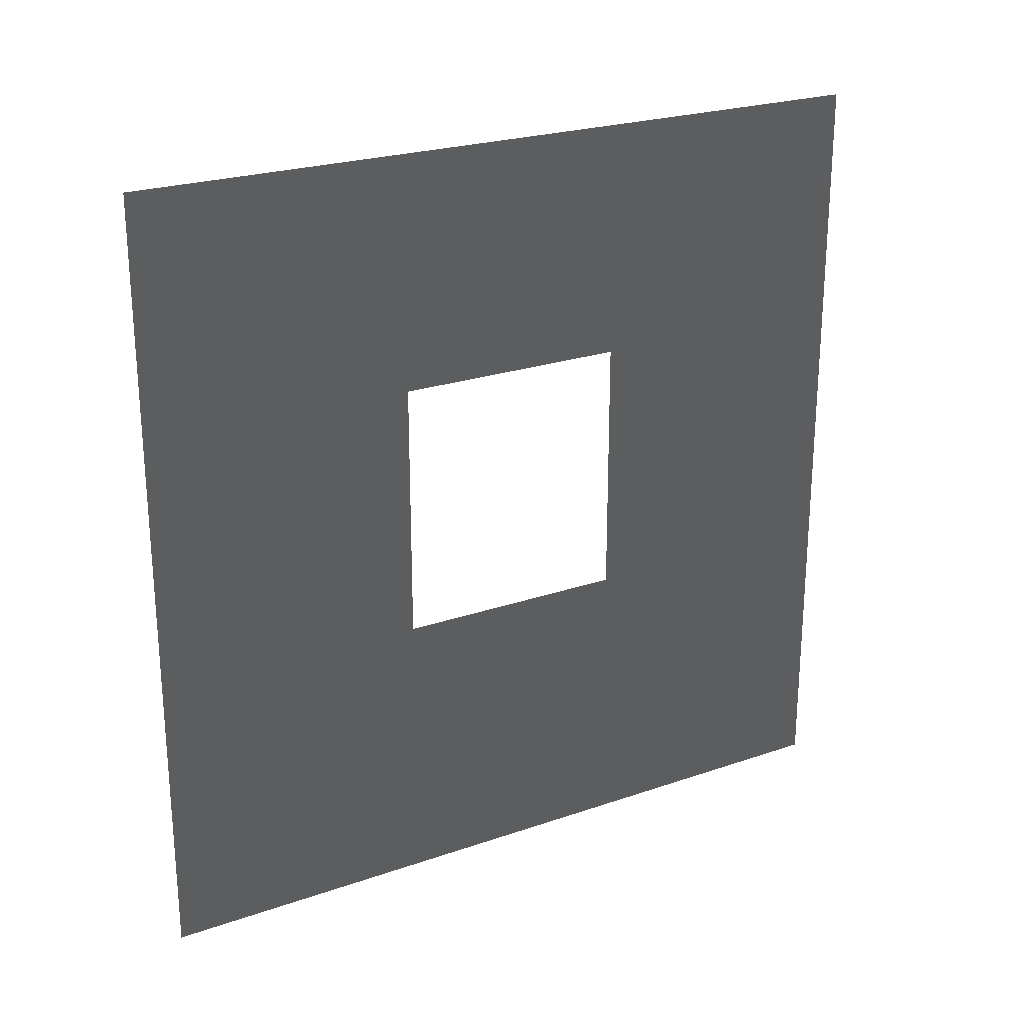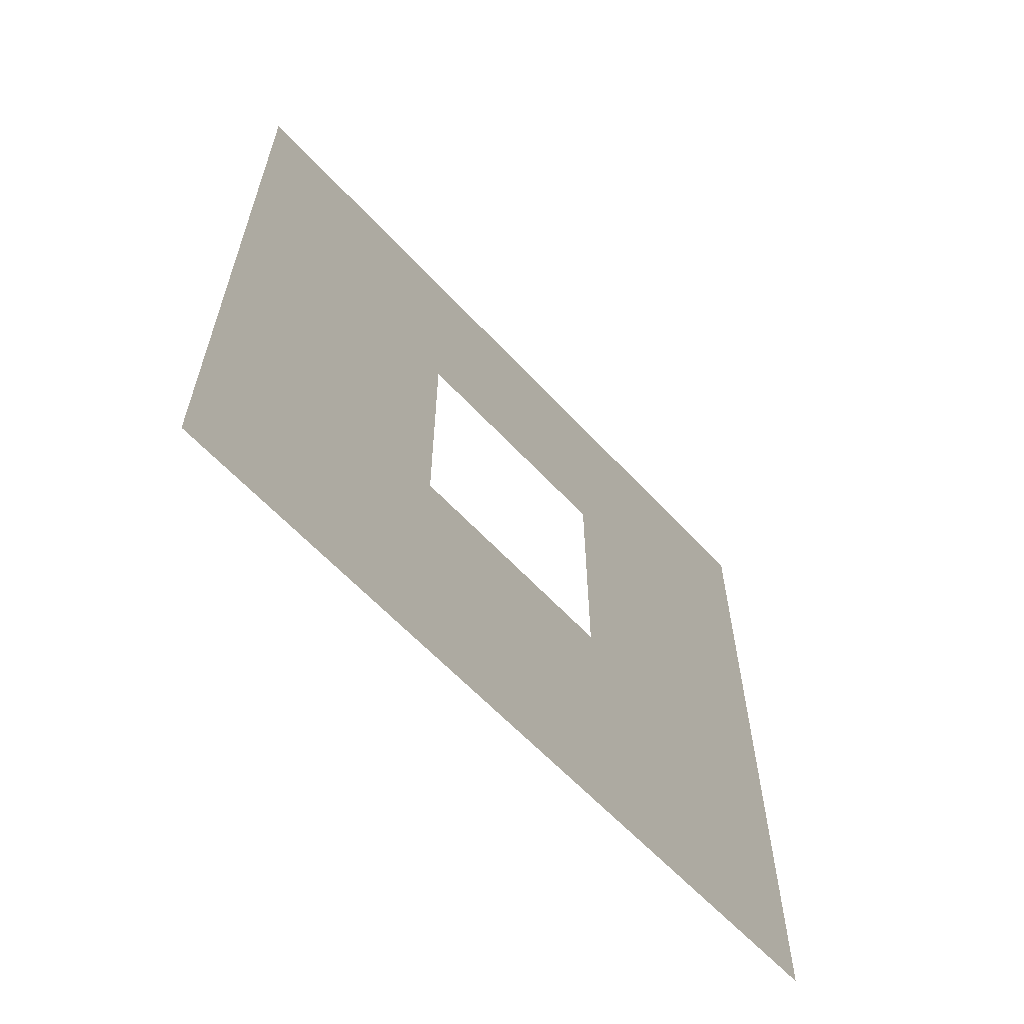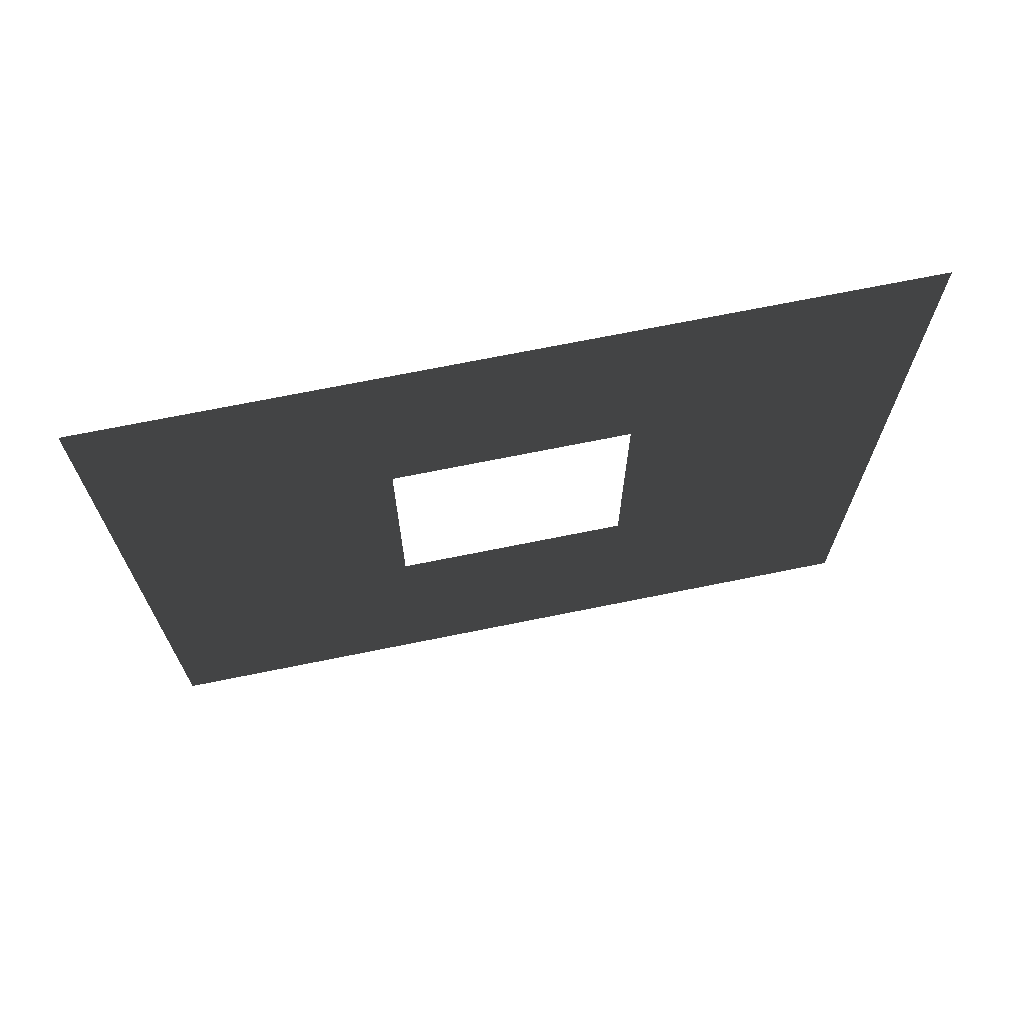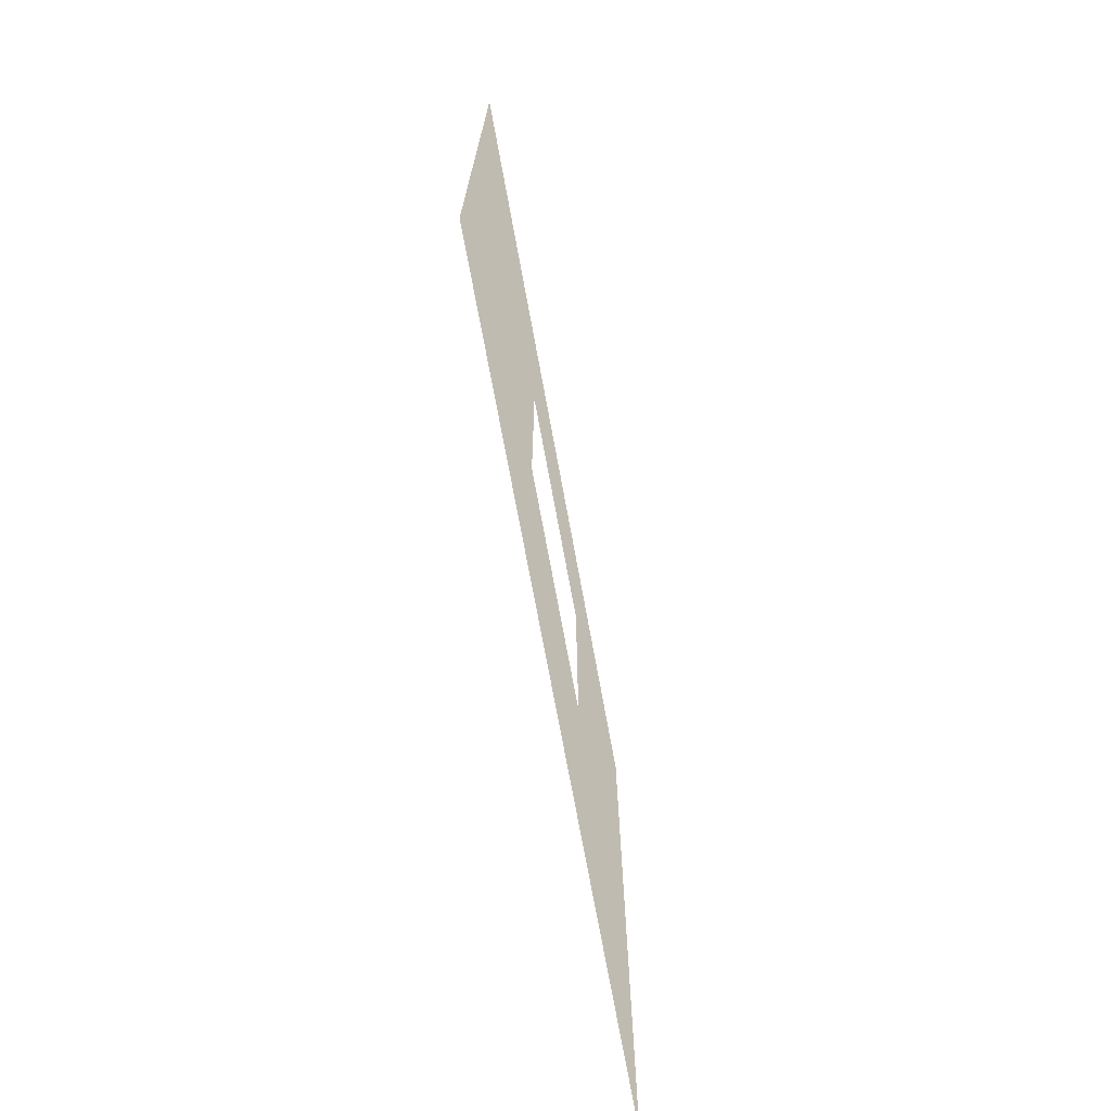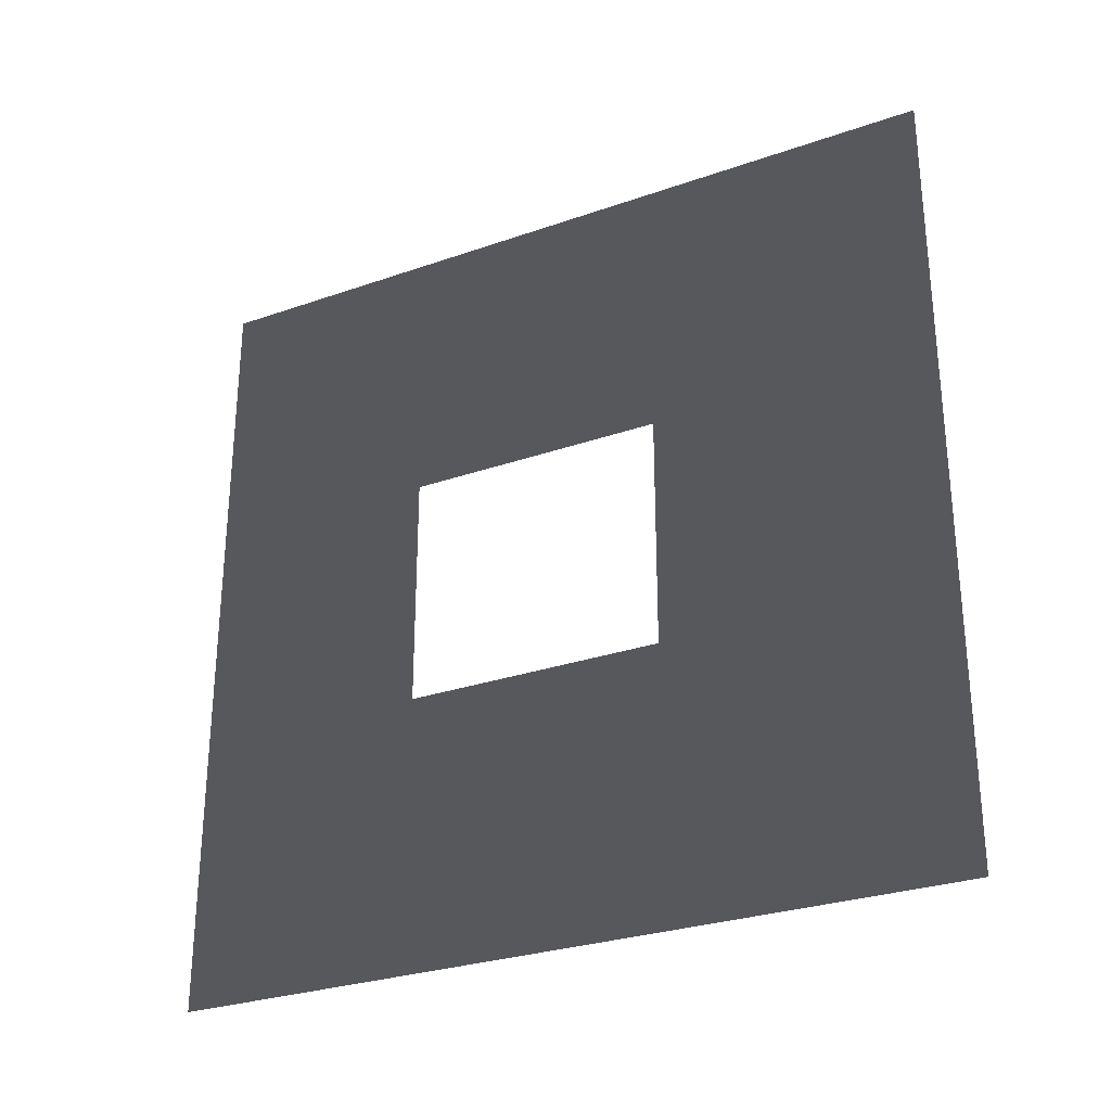
<metadata>
{"format":"obj","ext":"obj","renderer":"f3d","projection":"perspective","resolution":1024,"background":"white","views":[{"elev":23.9,"azim":-119.9,"up":"+Y"},{"elev":-61.7,"azim":42.7,"up":"+Y"},{"elev":69.7,"azim":78.5,"up":"+Y"},{"elev":-72.4,"azim":10.4,"up":"+Y"},{"elev":-28.5,"azim":-62.3,"up":"+Z"}]}
</metadata>
<code>
v -0.2 1.094 1.95
v -0.2 3 3
v -0.2 -6.716e-07 3
v -0.2 2.094 1.95
v -0.2 2.094 1.05
v -0.2 3 -1.413e-05
v -0.2 -4.529e-07 -1.413e-05
v -0.2 1.094 1.05
g wall01_window1m_B_1_9336_1033
f 1 3 2
f 2 4 1
f 5 4 2
f 2 6 5
f 5 6 7
f 7 3 1
f 7 8 5
f 1 8 7

</code>
